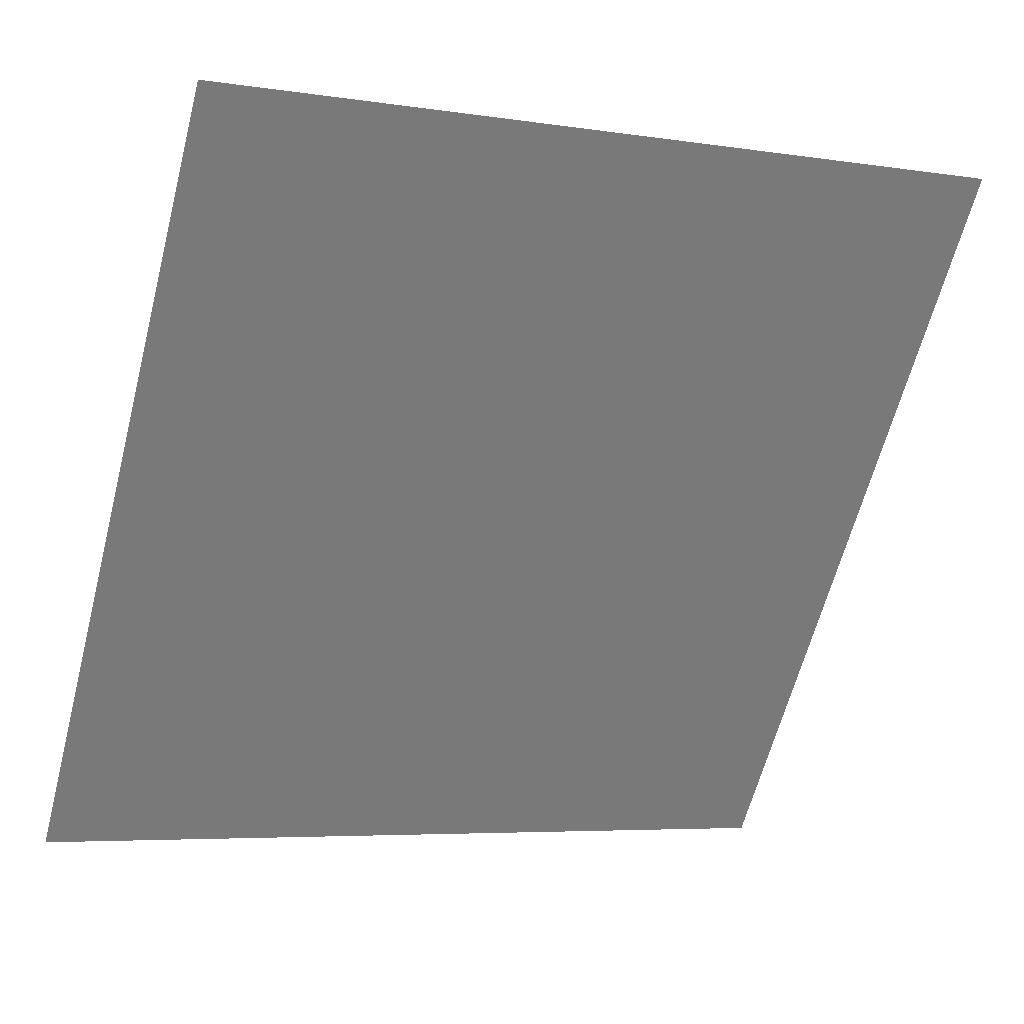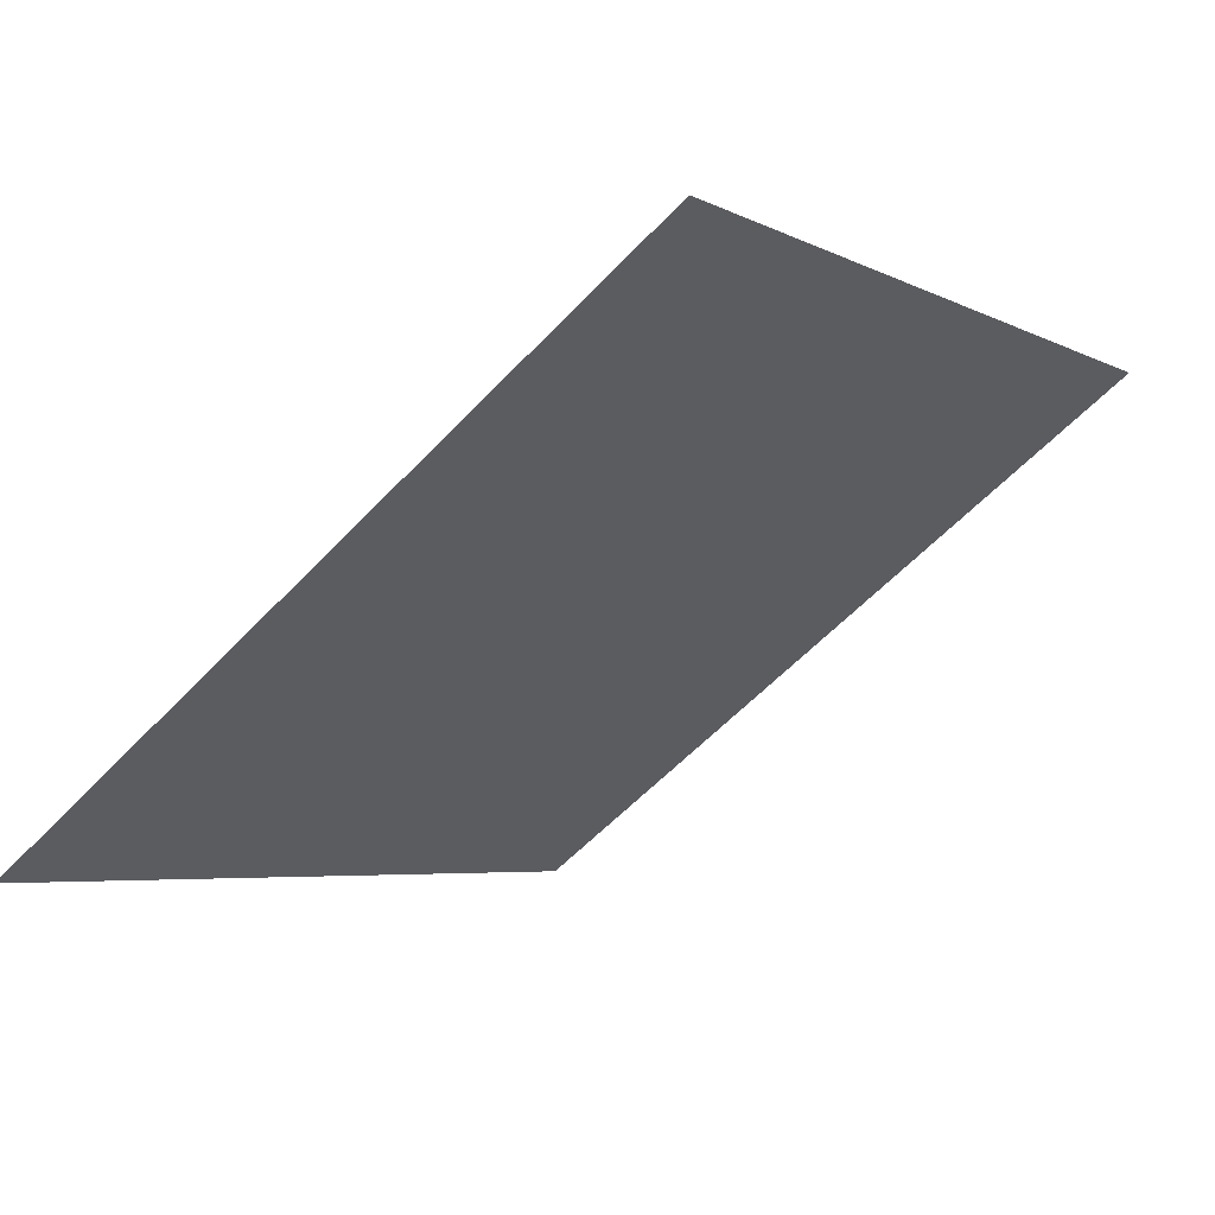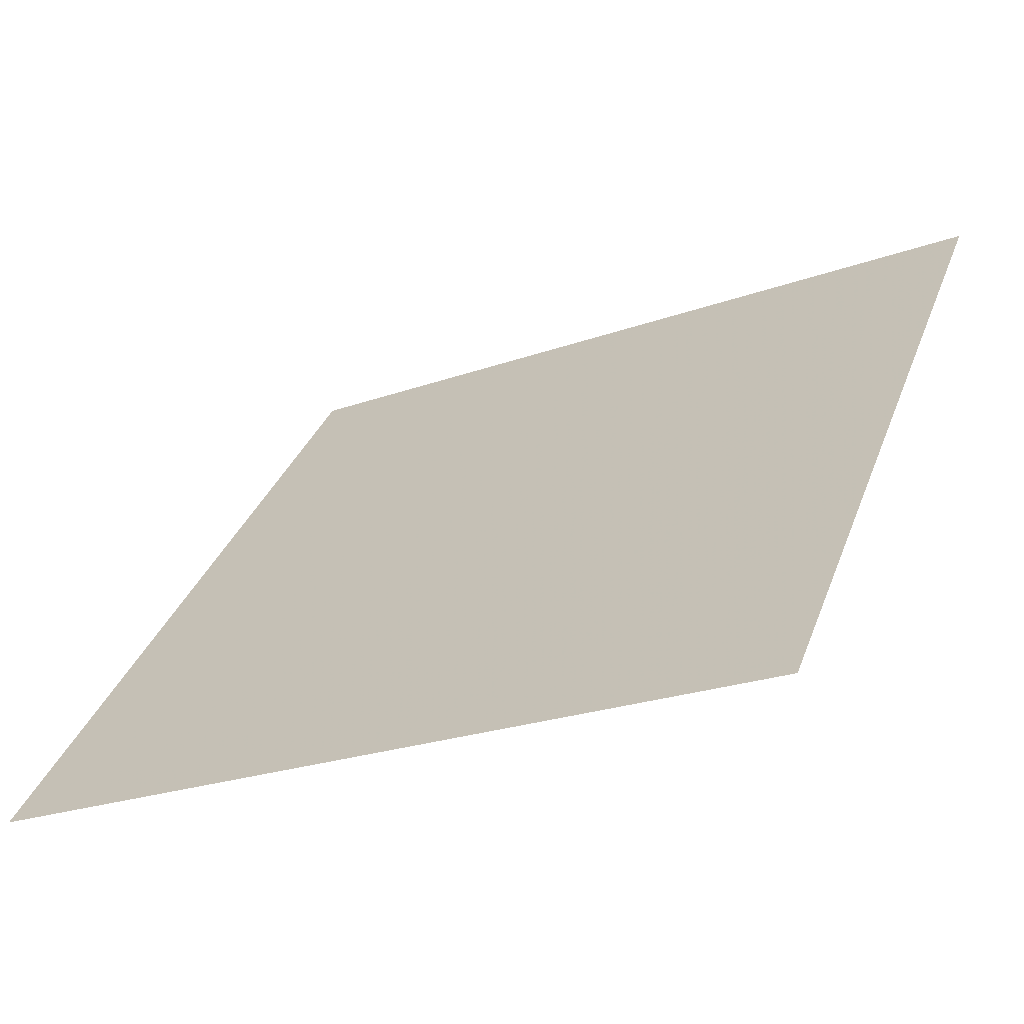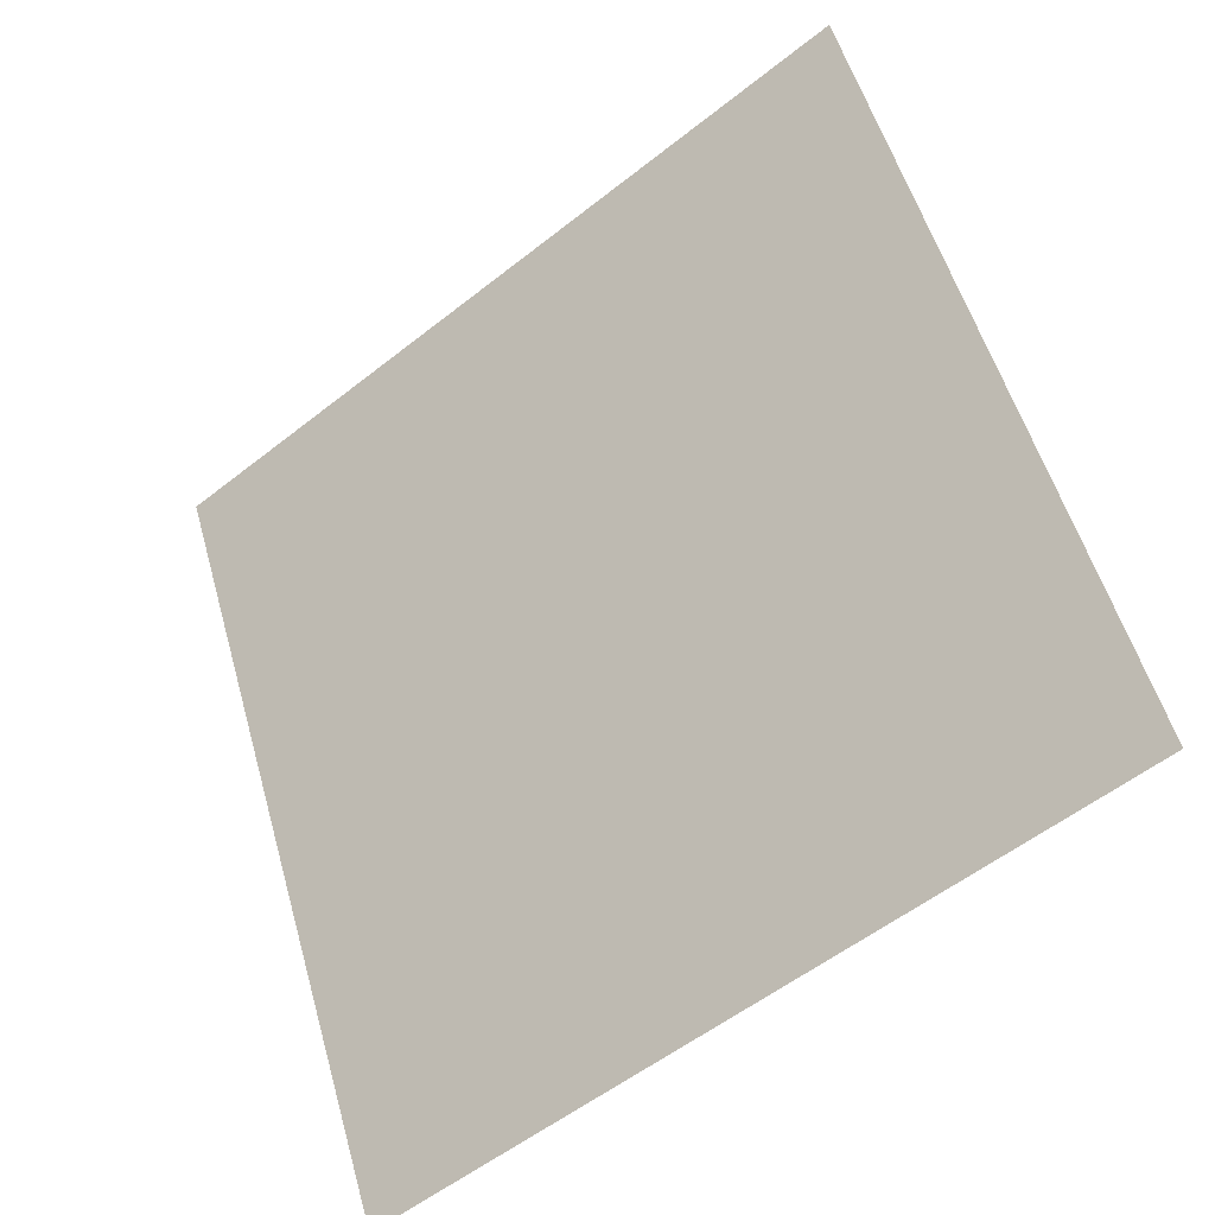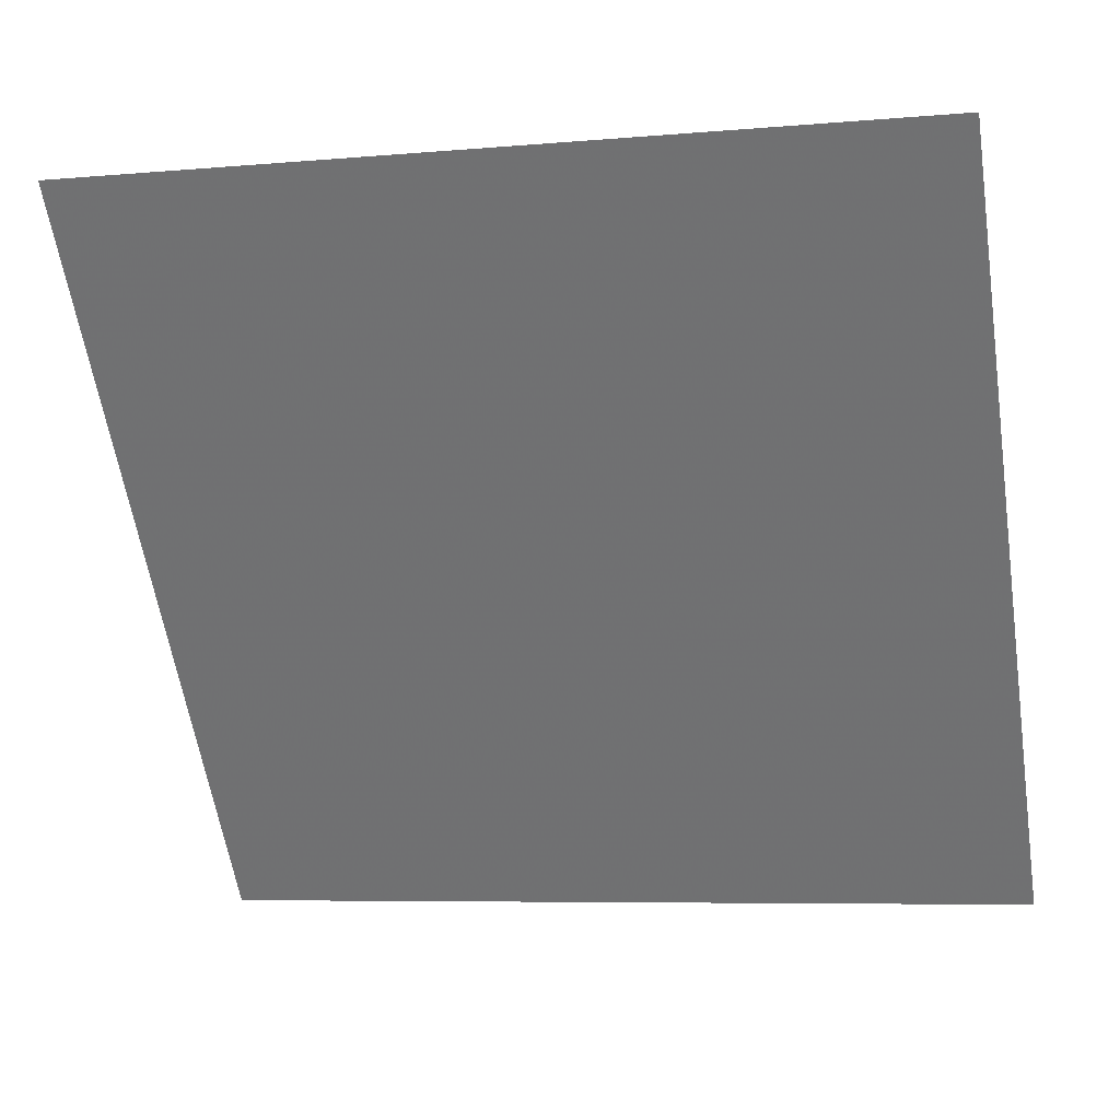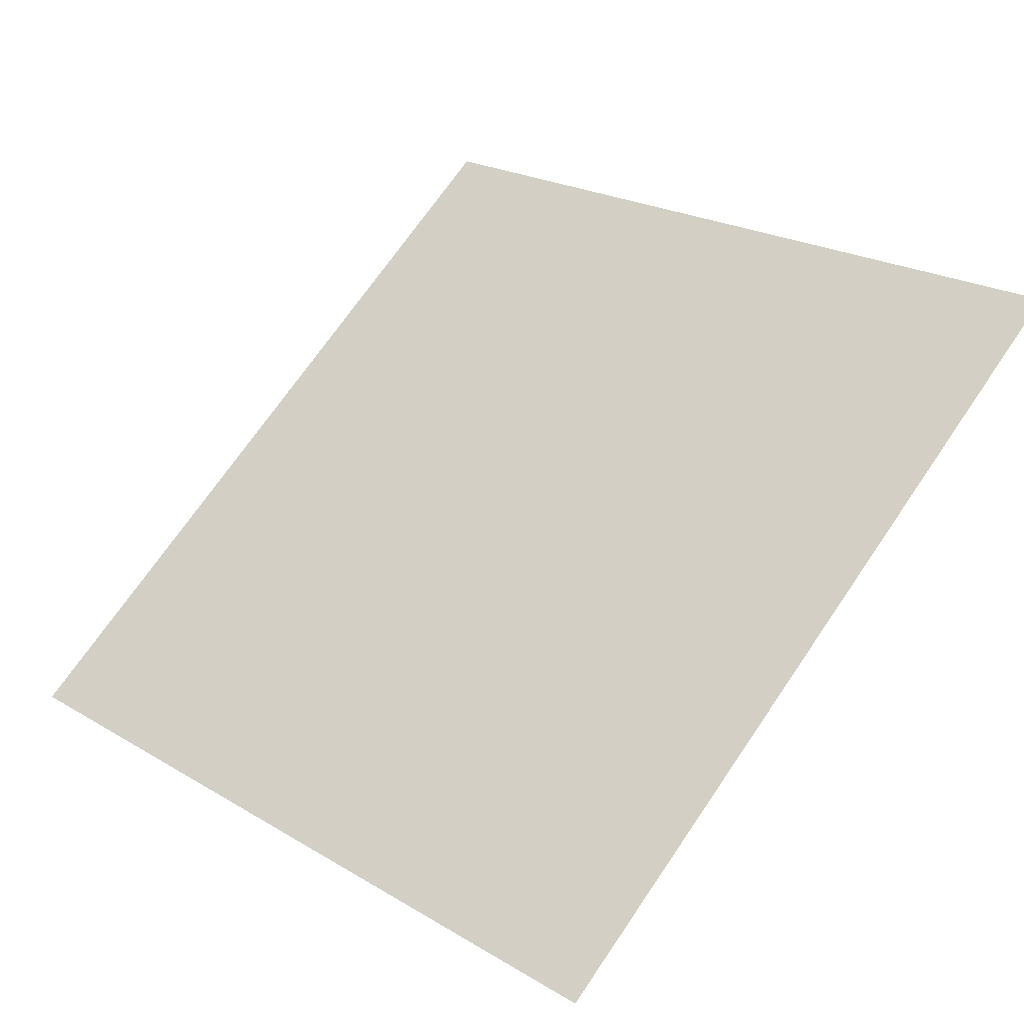
<metadata>
{"format":"obj","ext":"obj","renderer":"f3d","projection":"perspective","resolution":1024,"background":"white","views":[{"elev":-6.8,"azim":153.5,"up":"+Z"},{"elev":-3.4,"azim":-56.7,"up":"+Y"},{"elev":-24.7,"azim":29.7,"up":"+Z"},{"elev":55.6,"azim":-105.2,"up":"+Y"},{"elev":-4.5,"azim":-167.0,"up":"+Z"},{"elev":24.3,"azim":-133.9,"up":"+Y"}]}
</metadata>
<code>
v -0.09778 0.804 0.5291
v -0.1043 0.8042 0.5291
v -0.1042 0.8081 0.5344
v -0.09766 0.8079 0.5343
f 4 3 2 1

</code>
